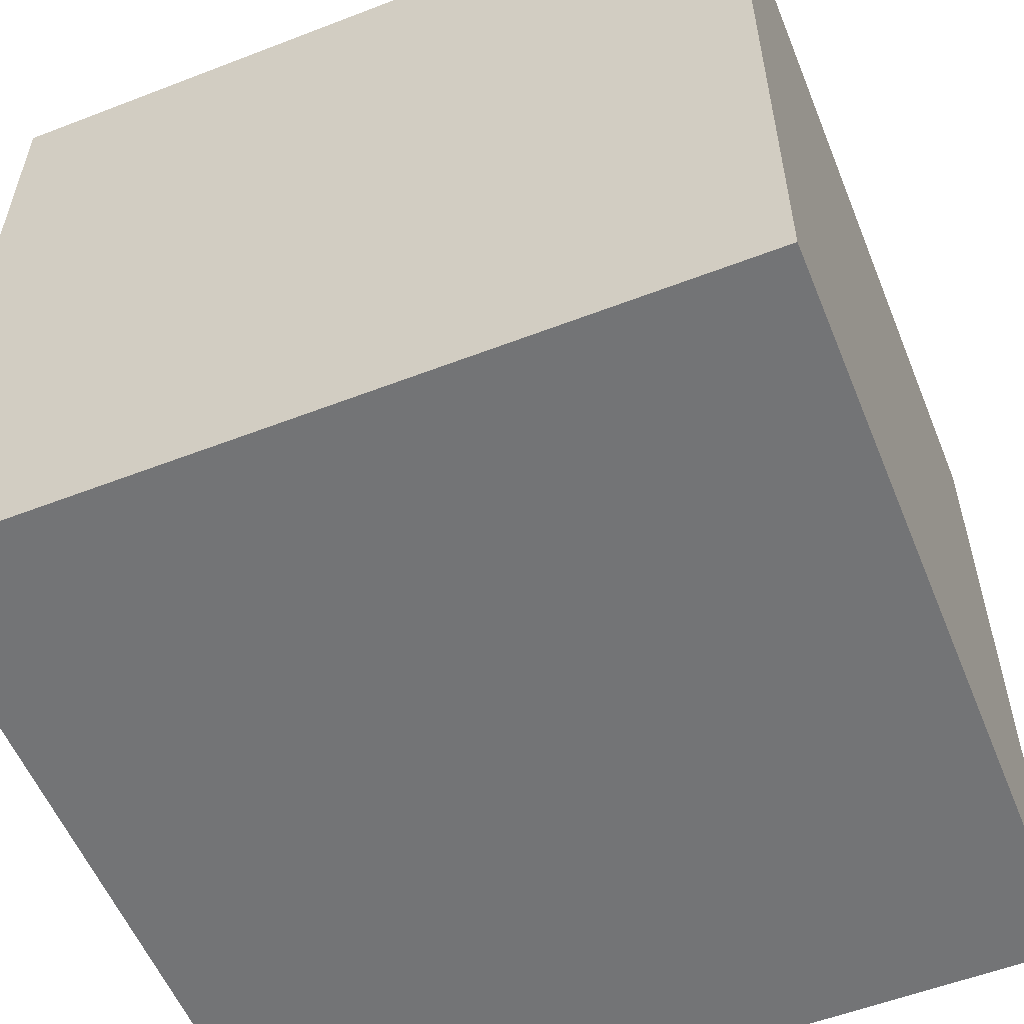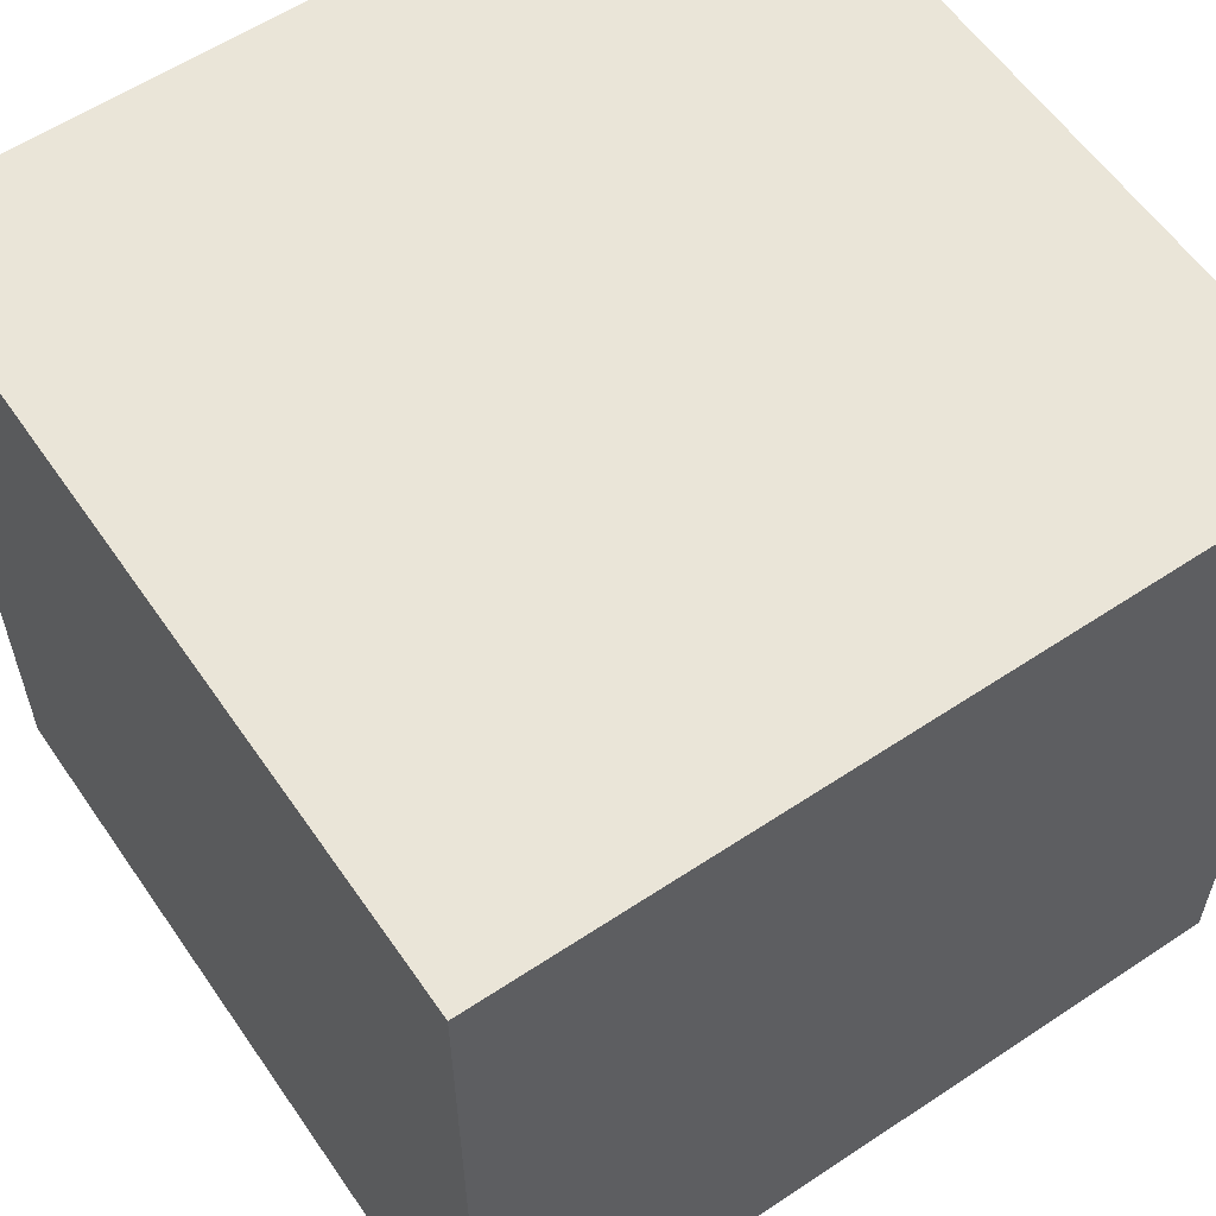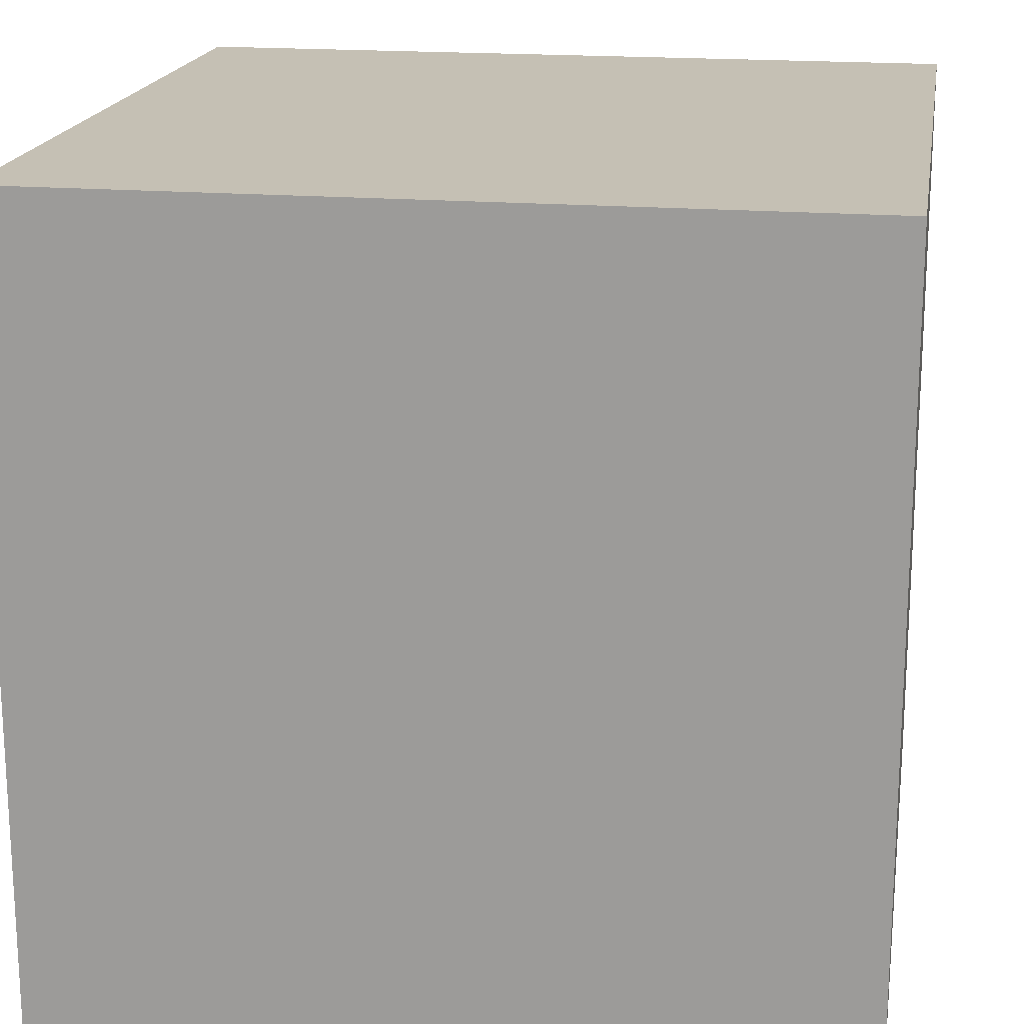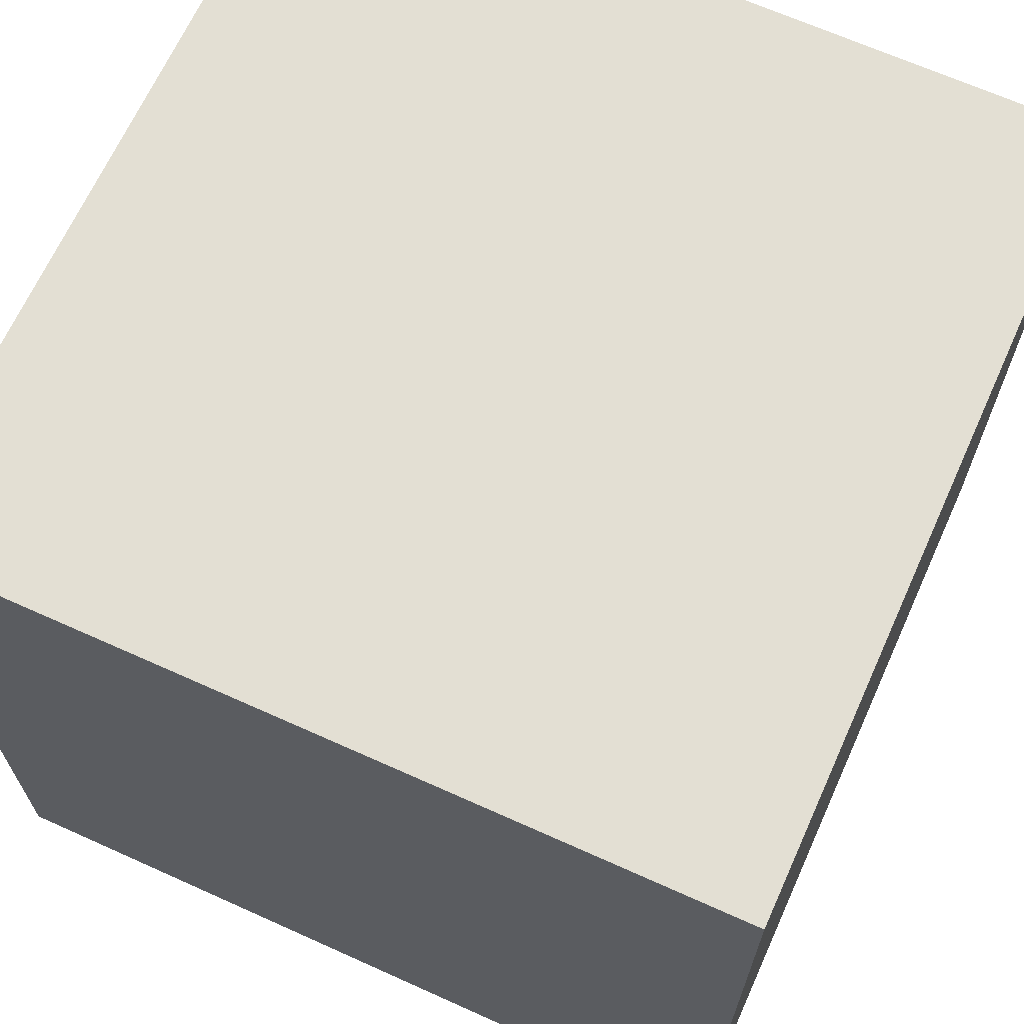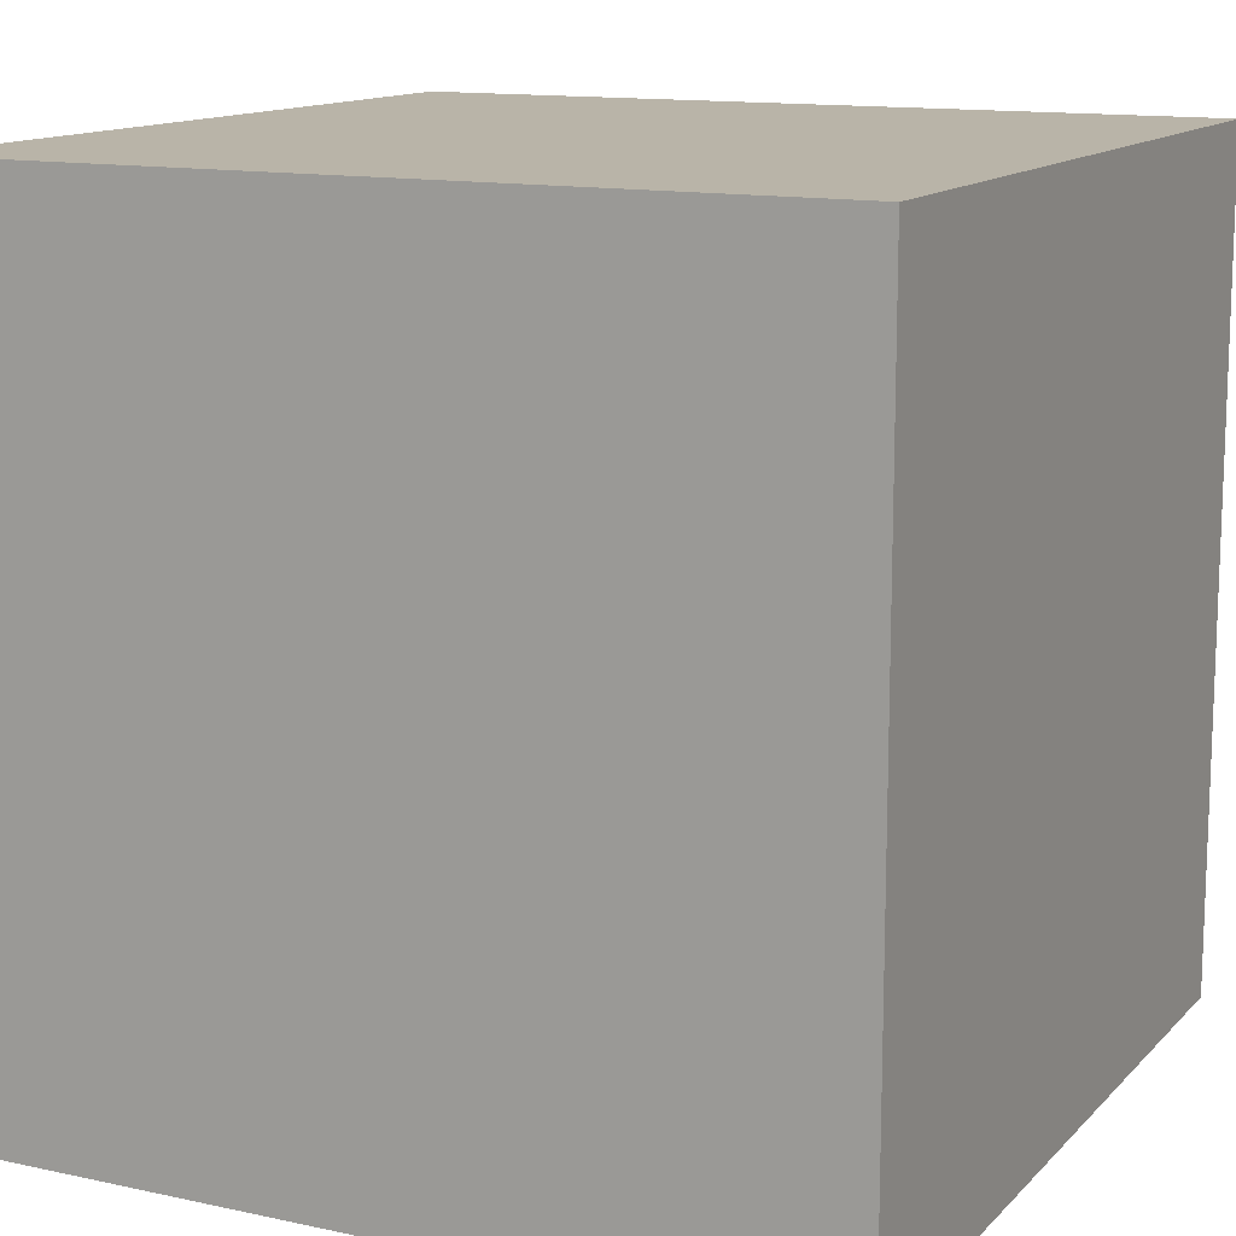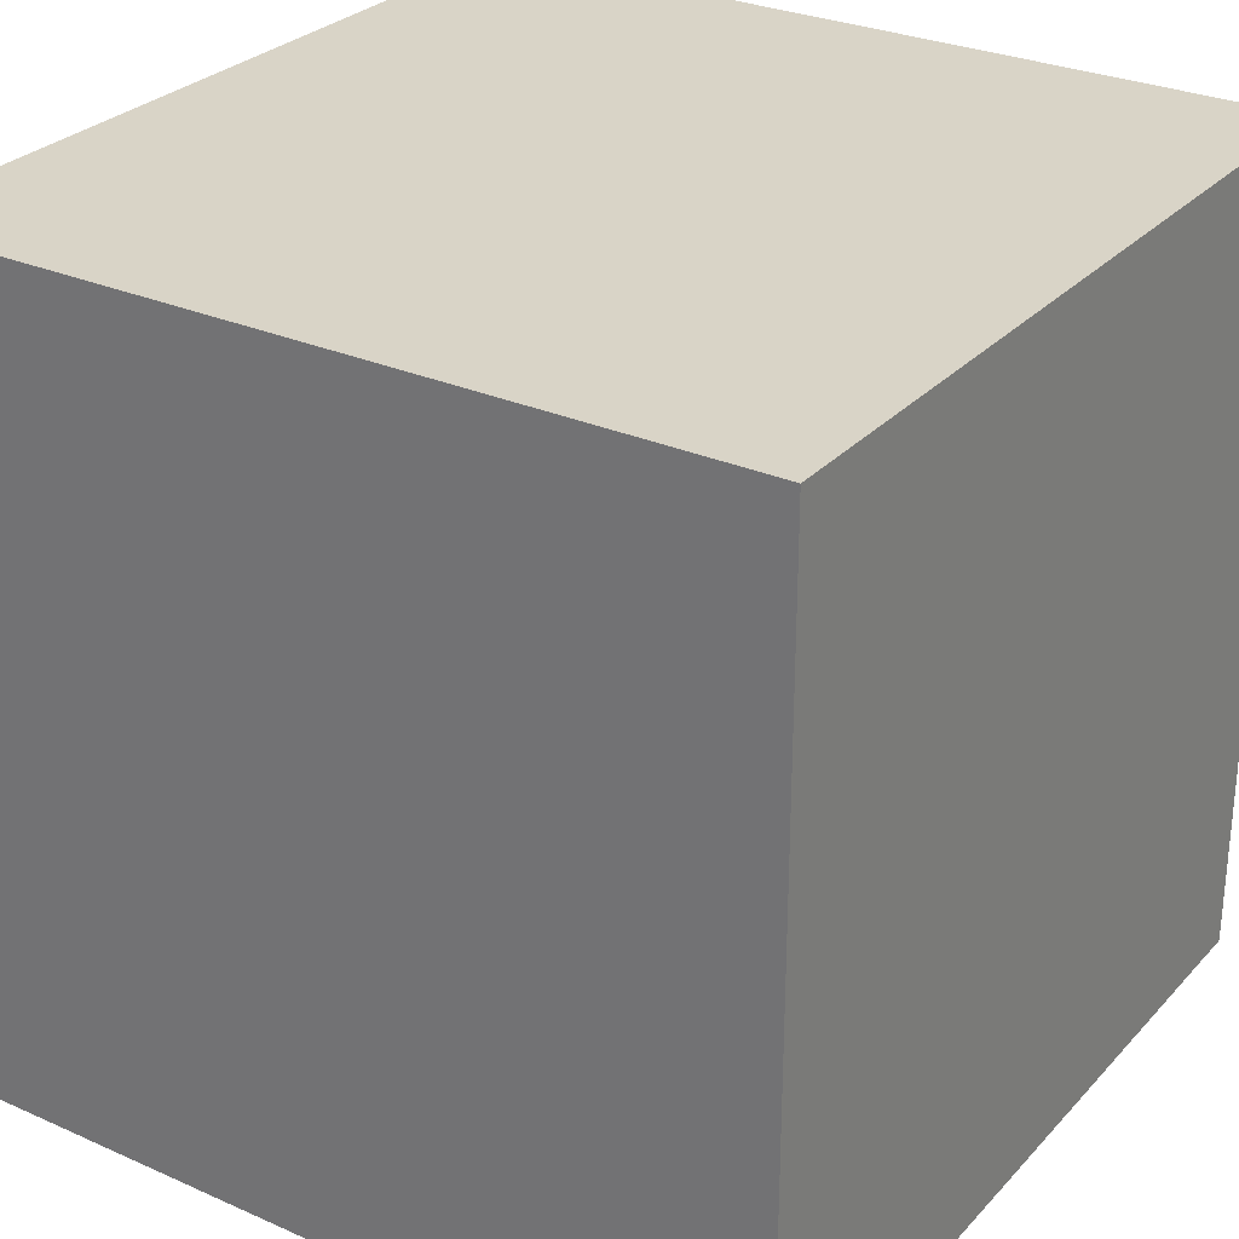
<metadata>
{"format":"obj","ext":"obj","renderer":"f3d","projection":"perspective","resolution":1024,"background":"white","views":[{"elev":-56.1,"azim":-68.0,"up":"+Y"},{"elev":58.8,"azim":-124.4,"up":"+Y"},{"elev":18.3,"azim":9.2,"up":"+Y"},{"elev":67.0,"azim":114.3,"up":"+Z"},{"elev":13.1,"azim":-63.7,"up":"+Z"},{"elev":28.7,"azim":33.5,"up":"+Y"}]}
</metadata>
<code>
g default
v -0.5 -0.5 0.5
v 0.5 -0.5 0.5
v -0.5 0.5 0.5
v 0.5 0.5 0.5
v -0.5 0.5 -0.5
v 0.5 0.5 -0.5
v -0.5 -0.5 -0.5
v 0.5 -0.5 -0.5
g pCube1
f 1 2 4 3
f 3 4 6 5
f 5 6 8 7
f 7 8 2 1
f 2 8 6 4
f 7 1 3 5

</code>
